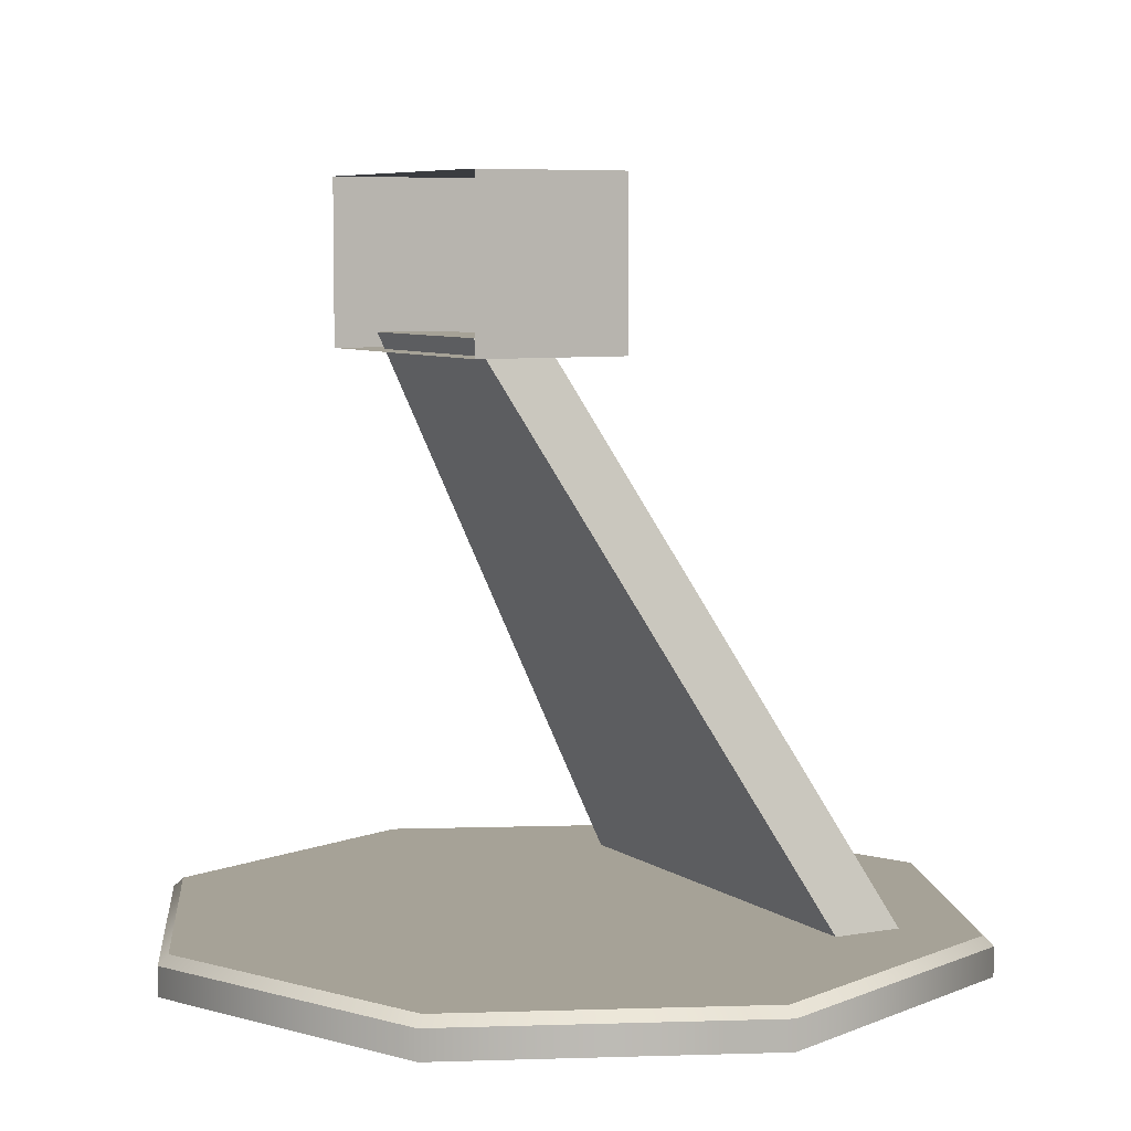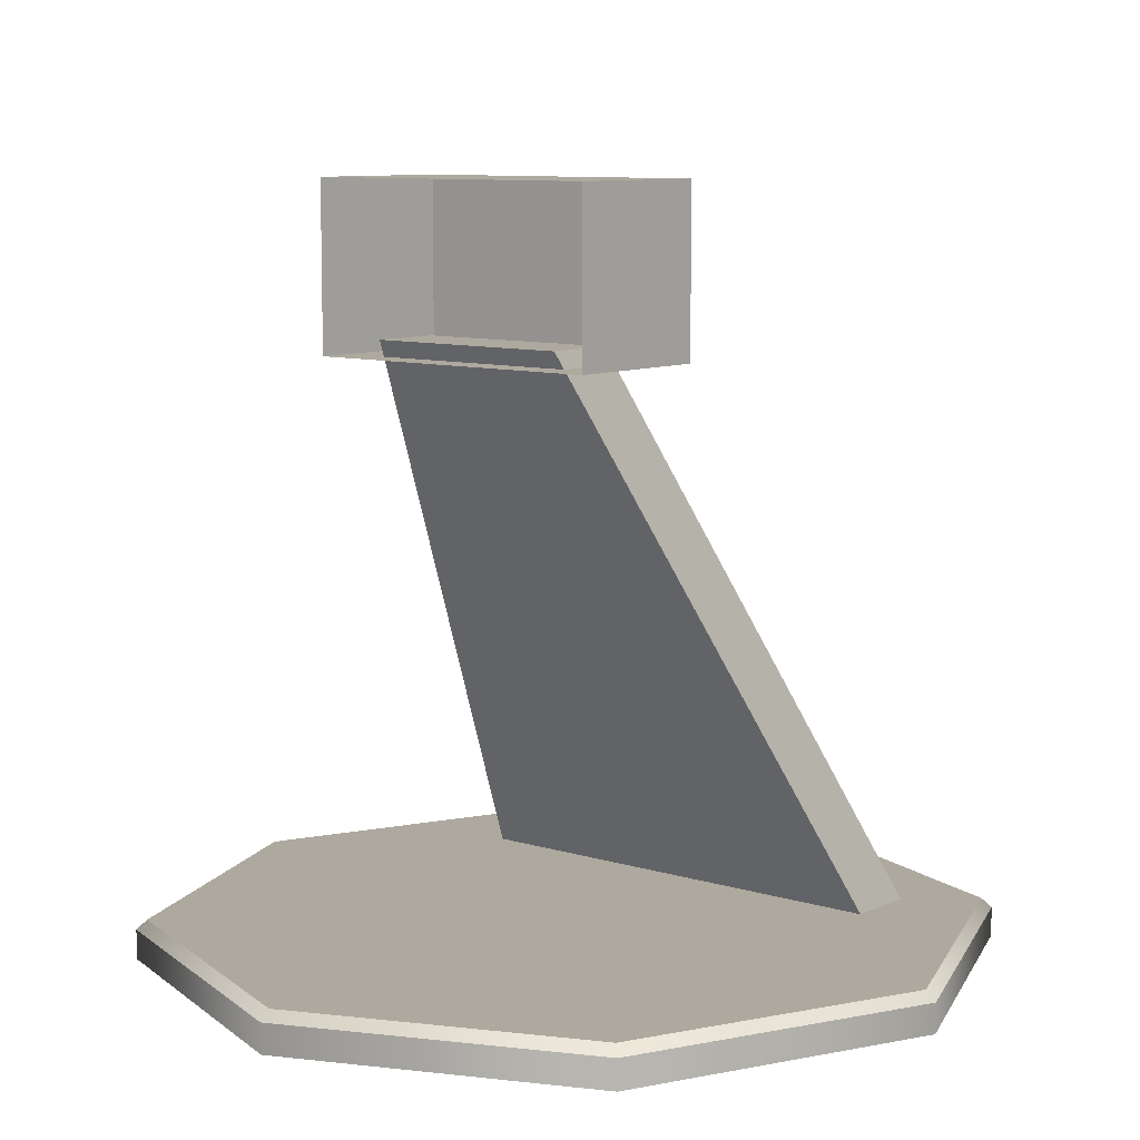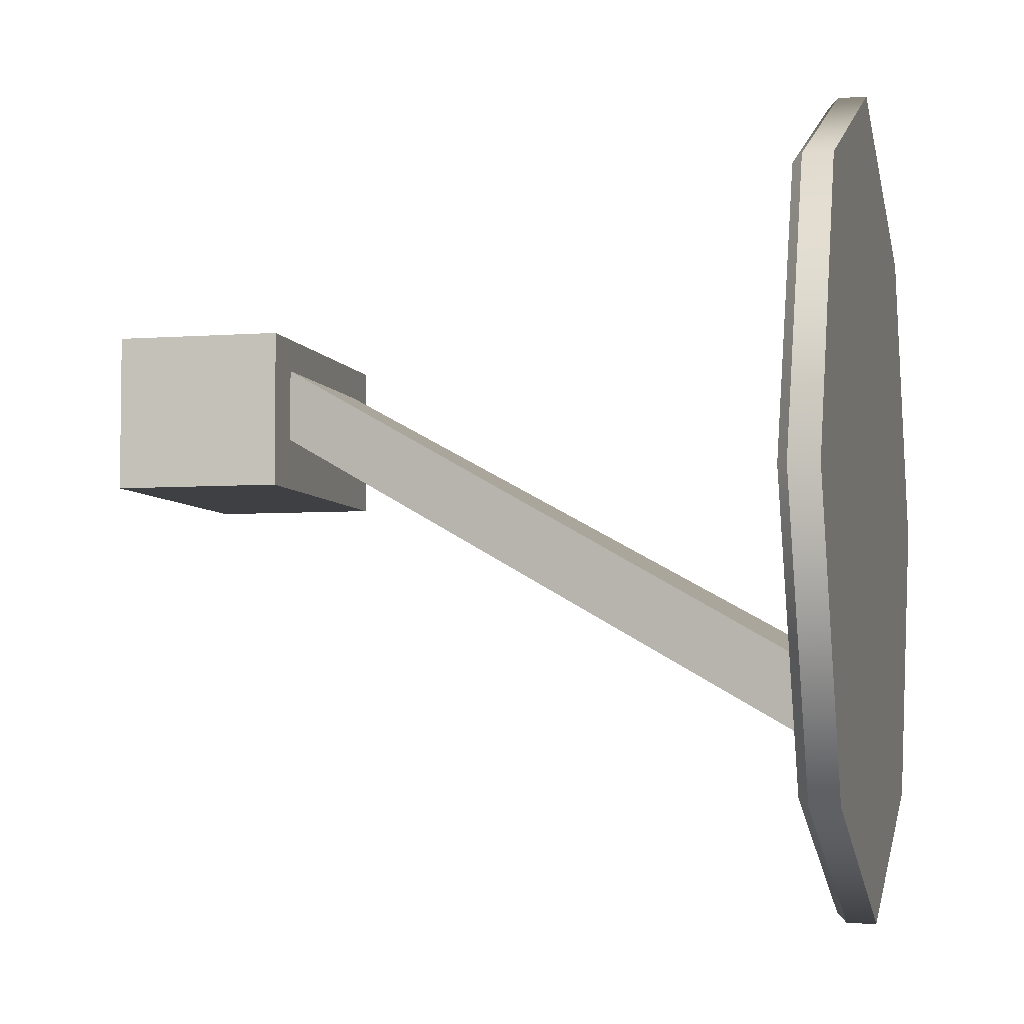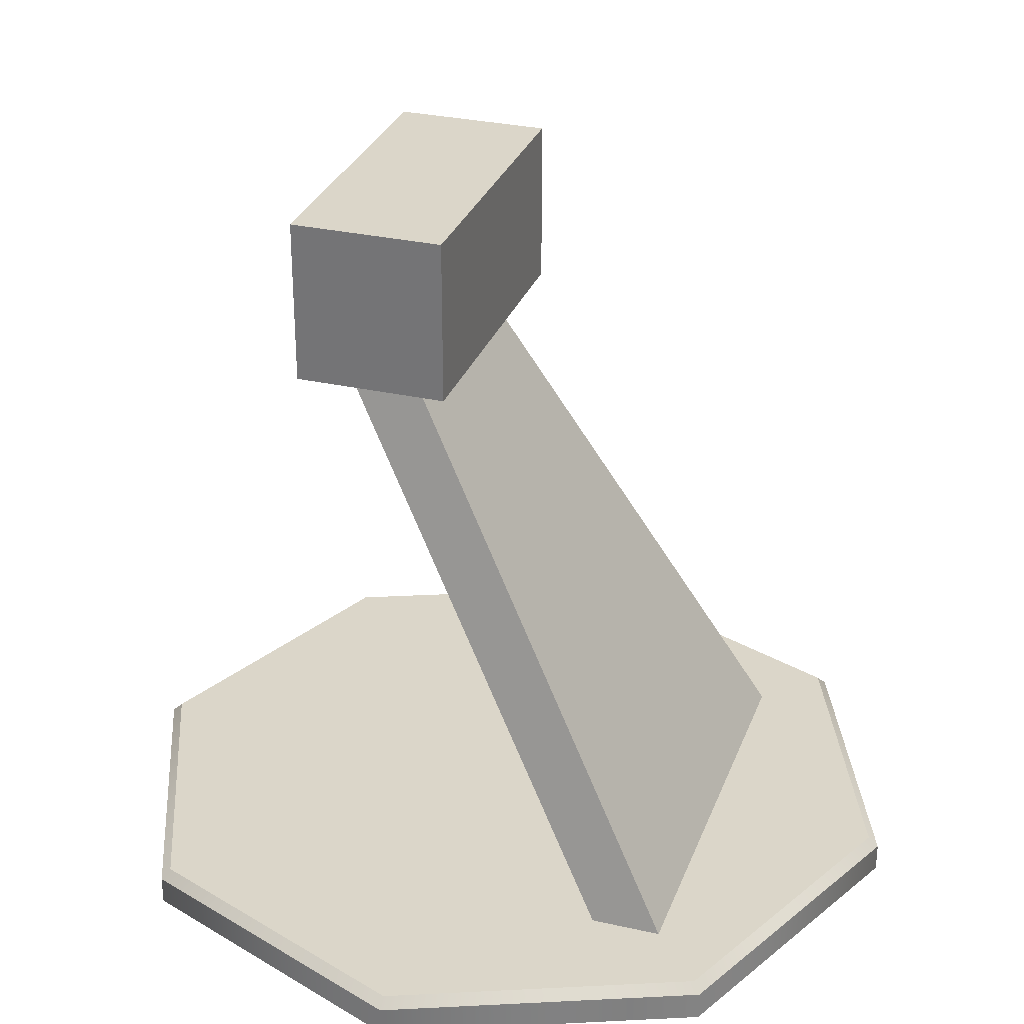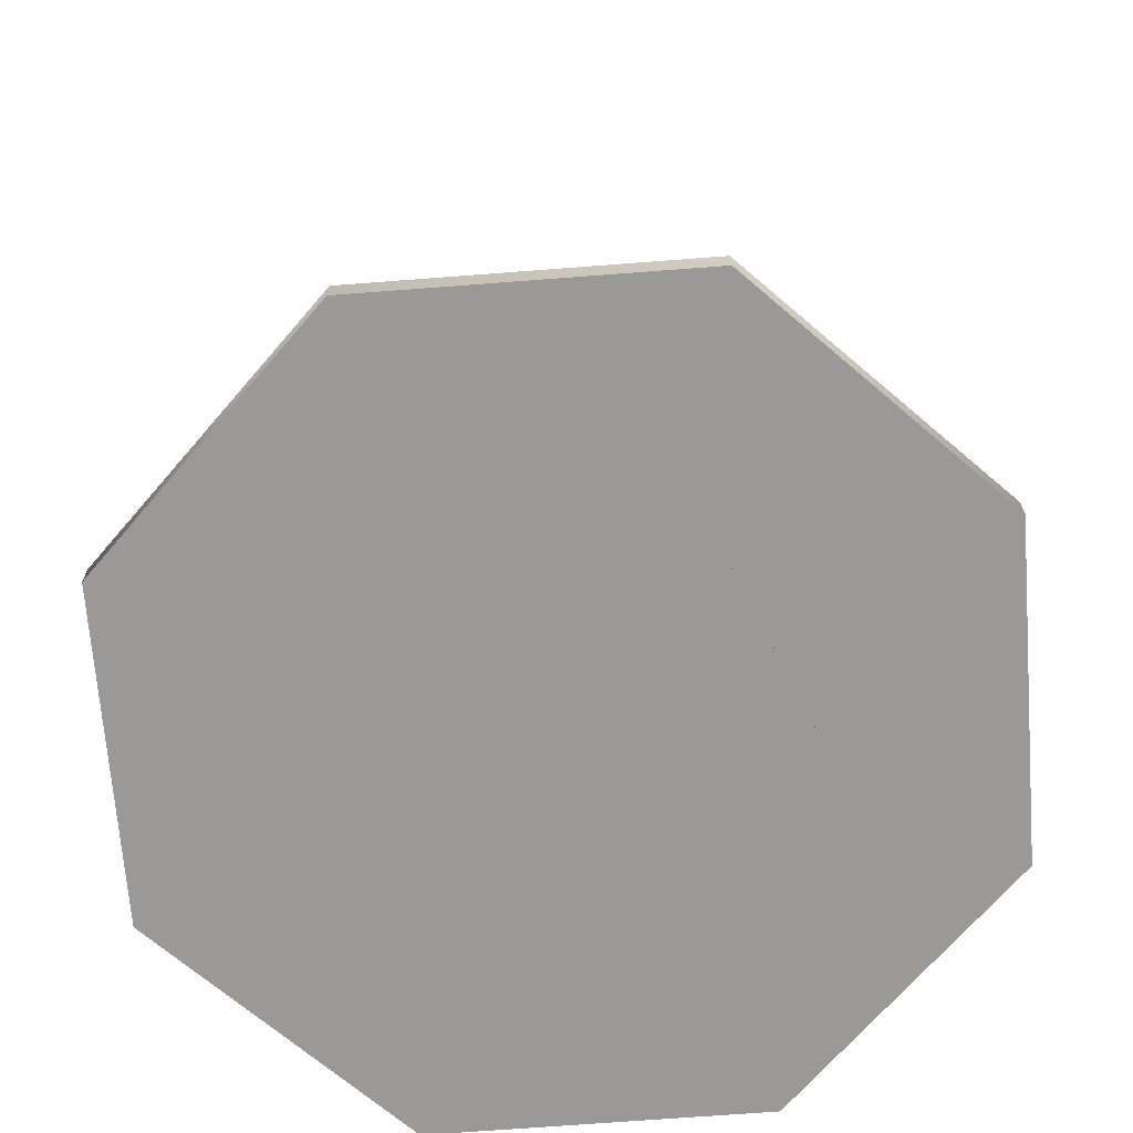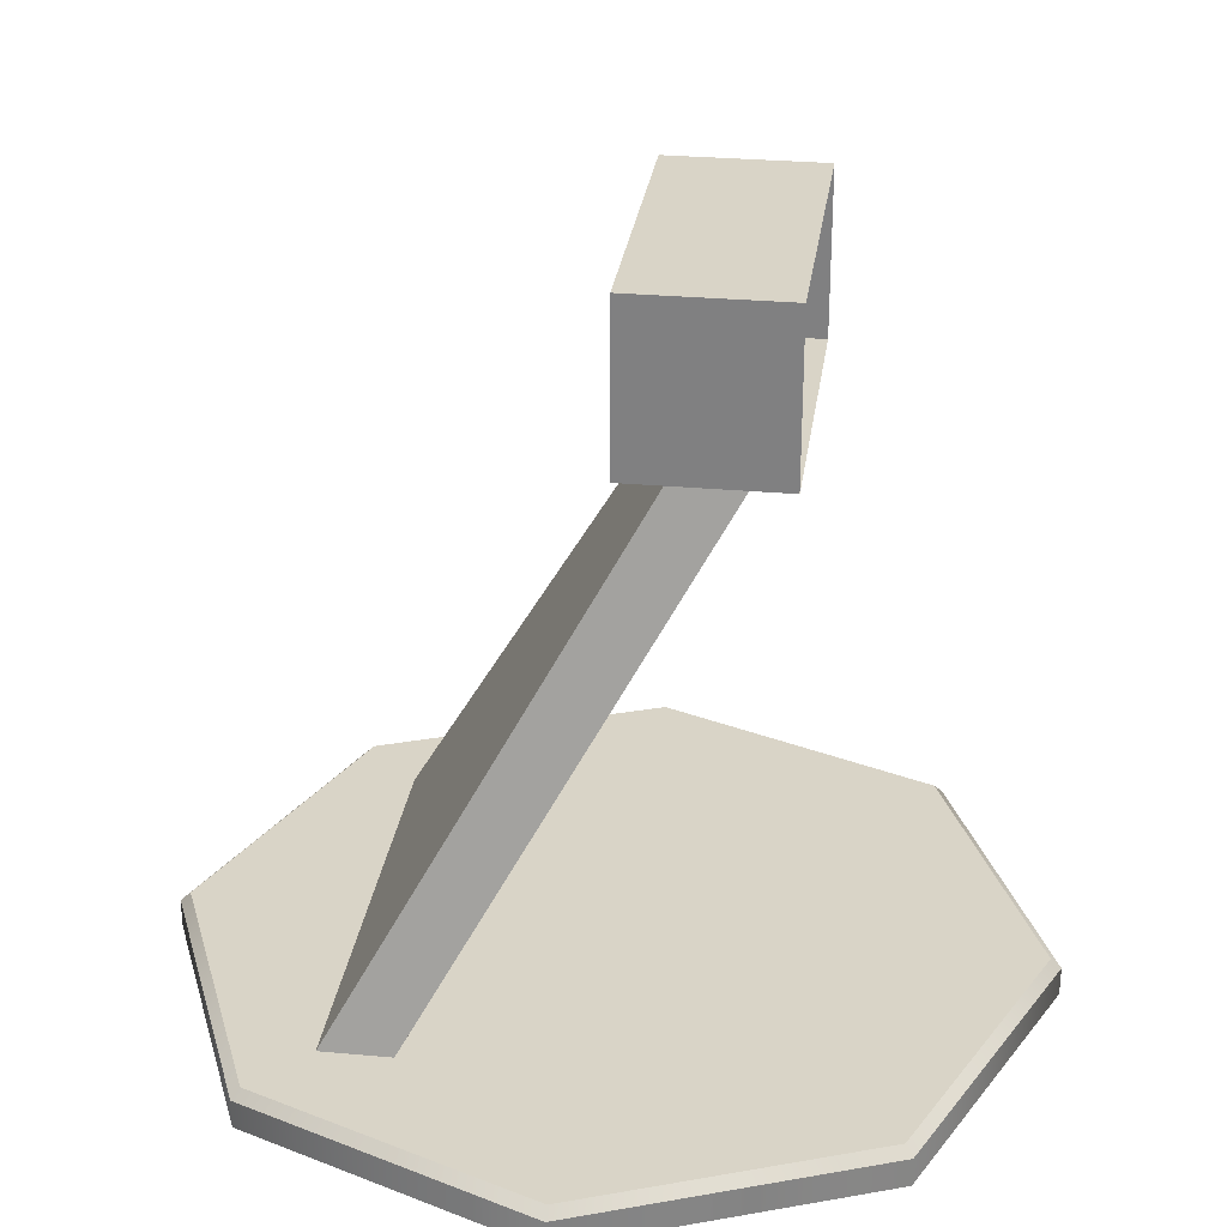
<metadata>
{"format":"obj","ext":"obj","renderer":"f3d","projection":"perspective","resolution":1024,"background":"white","views":[{"elev":6.5,"azim":62.2,"up":"+Y"},{"elev":9.0,"azim":39.6,"up":"+Y"},{"elev":-5.0,"azim":-76.3,"up":"+Z"},{"elev":30.0,"azim":108.3,"up":"+Y"},{"elev":-68.9,"azim":116.9,"up":"+Y"},{"elev":28.7,"azim":-82.3,"up":"+Y"}]}
</metadata>
<code>
v -13.13 62.51 -2.238
v 13.13 62.51 -2.238
v -13.13 62.51 -15.12
v 13.13 62.51 -15.12
v -13.13 48.61 -15.12
v 13.13 48.61 -15.12
v -13.13 48.61 -2.238
v 13.13 48.61 -2.238
v -19.93 -8e-06 -32.25
v 19.93 -8e-06 -32.25
v -8.836 50 -4.171
v 8.836 50 -4.171
v -8.836 50 -10.11
v 8.836 50 -10.11
v -19.93 -8e-06 -38.18
v 19.93 -8e-06 -38.18
v 24.81 0 -41.49
v 0 0 -51.77
v -24.81 0 -41.49
v -35.09 0 -16.68
v -24.81 0 8.136
v 0 0 18.41
v 24.81 0 8.136
v 35.09 0 -16.68
v 0 0 -16.68
v 0 3.251 -16.68
v 24.81 2.438 -41.49
v 24.19 3.251 -40.87
v 0 2.438 -51.77
v 0 3.251 -50.89
v -24.81 2.438 -41.49
v -24.19 3.251 -40.87
v -35.09 2.438 -16.68
v -34.21 3.251 -16.68
v -24.81 2.438 8.136
v -24.19 3.251 7.514
v 0 2.438 18.41
v 0 3.251 17.53
v 24.81 2.438 8.136
v 24.19 3.251 7.514
v 35.09 2.438 -16.68
v 34.21 3.251 -16.68
f 1 2 4 3
f 3 4 6 5
f 5 6 8 7
f 2 8 6 4
f 7 1 3 5
f 9 10 12 11
f 11 12 14 13
f 13 14 16 15
f 10 16 14 12
f 15 9 11 13
f 18 17 25
f 19 18 25
f 20 19 25
f 21 20 25
f 22 21 25
f 23 22 25
f 24 23 25
f 17 24 25
f 27 28 42 41
f 28 27 29 30
f 30 29 31 32
f 32 31 33 34
f 34 33 35 36
f 36 35 37 38
f 38 37 39 40
f 40 39 41 42
f 17 18 29 27
f 18 19 31 29
f 19 20 33 31
f 20 21 35 33
f 21 22 37 35
f 22 23 39 37
f 23 24 41 39
f 24 17 27 41
f 28 30 26
f 30 32 26
f 32 34 26
f 34 36 26
f 36 38 26
f 38 40 26
f 40 42 26
f 42 28 26

</code>
